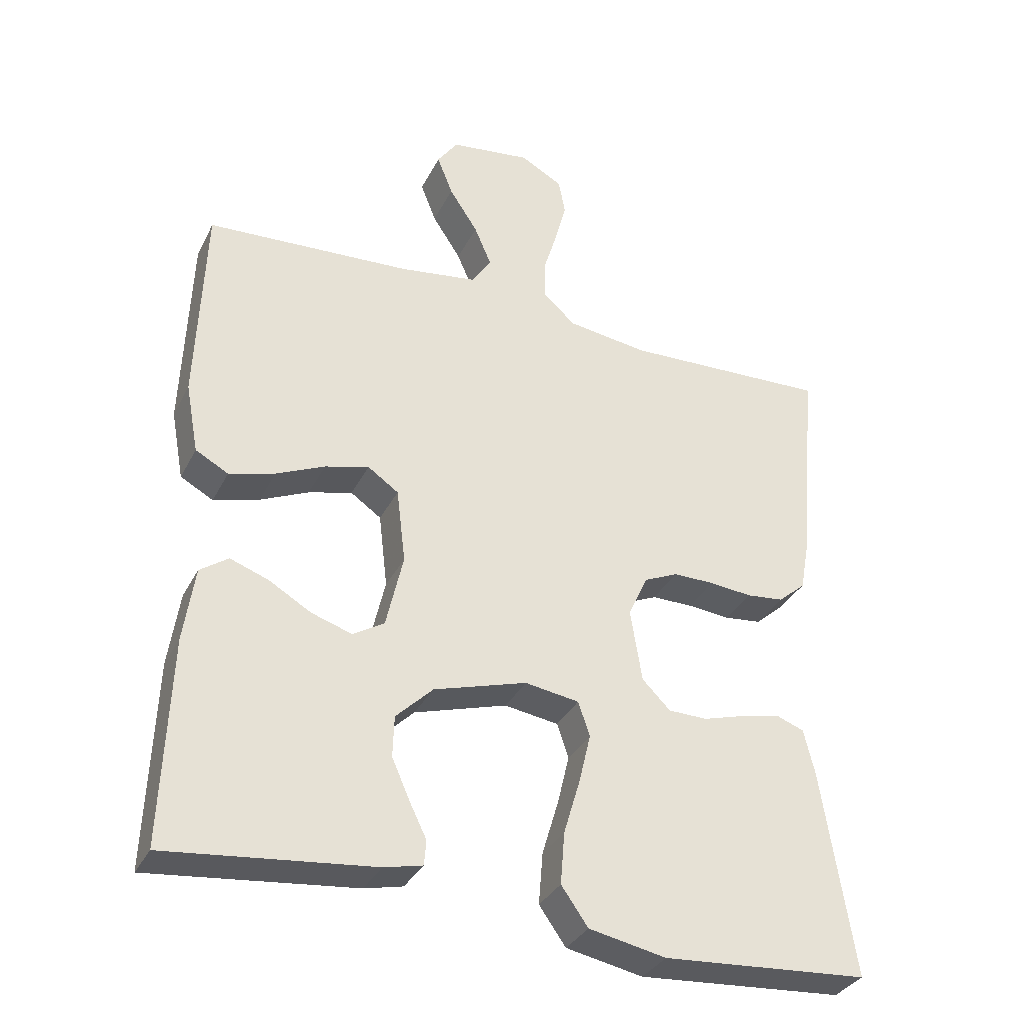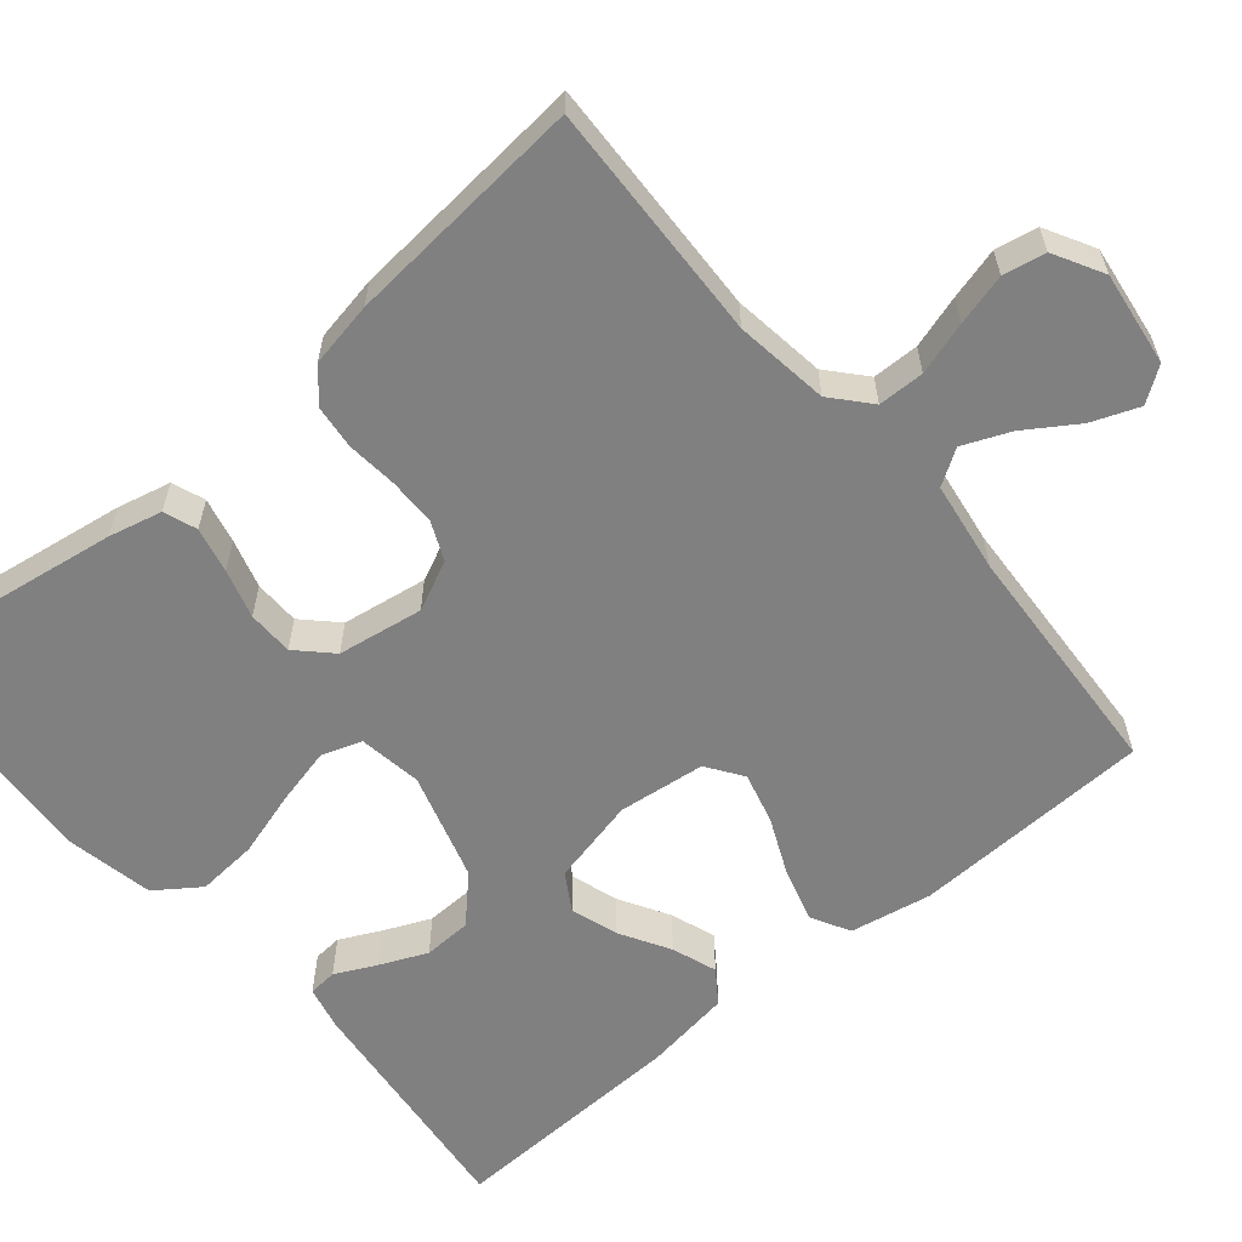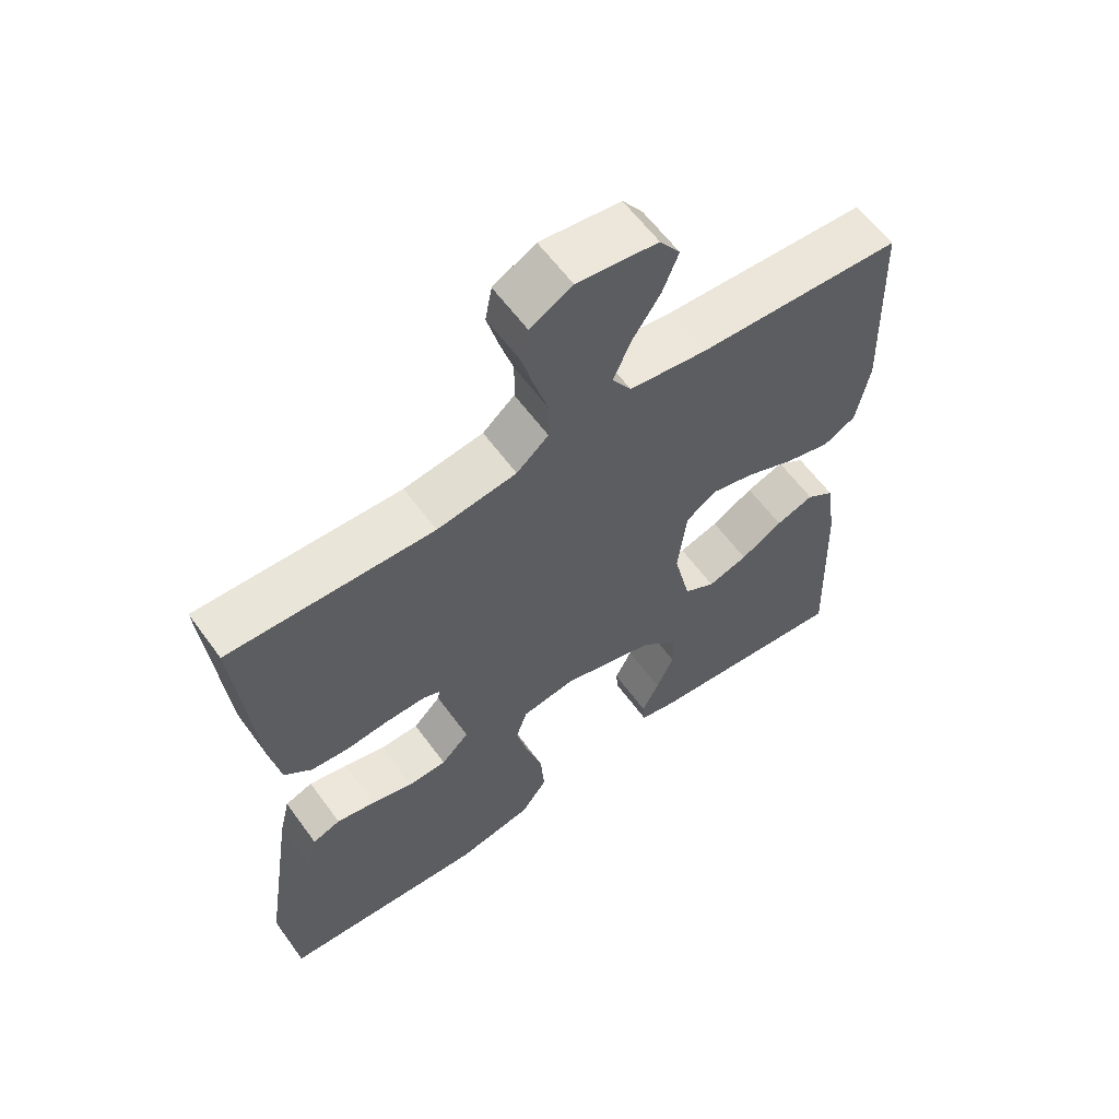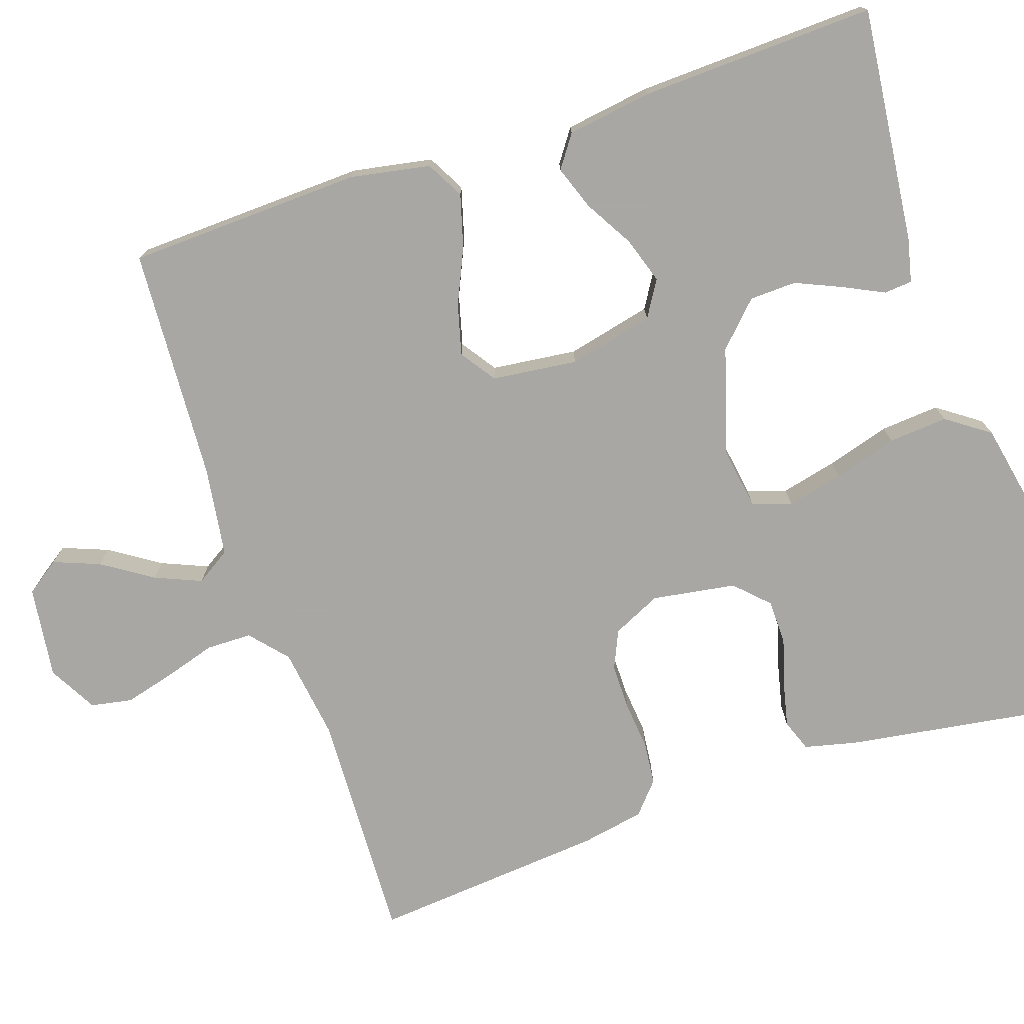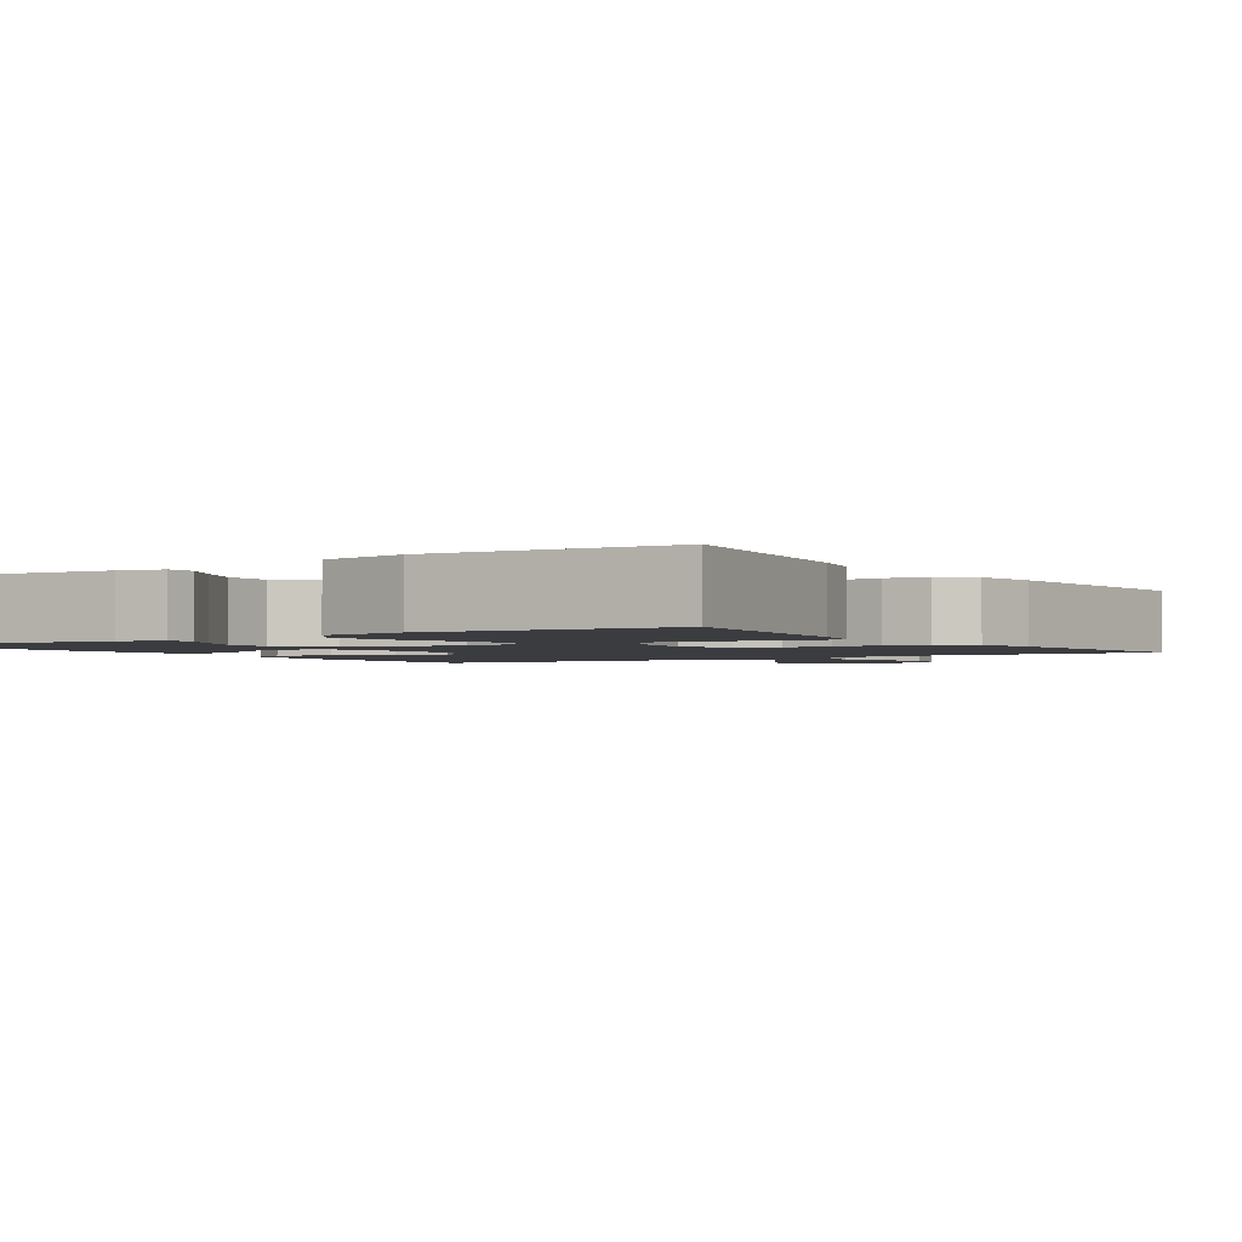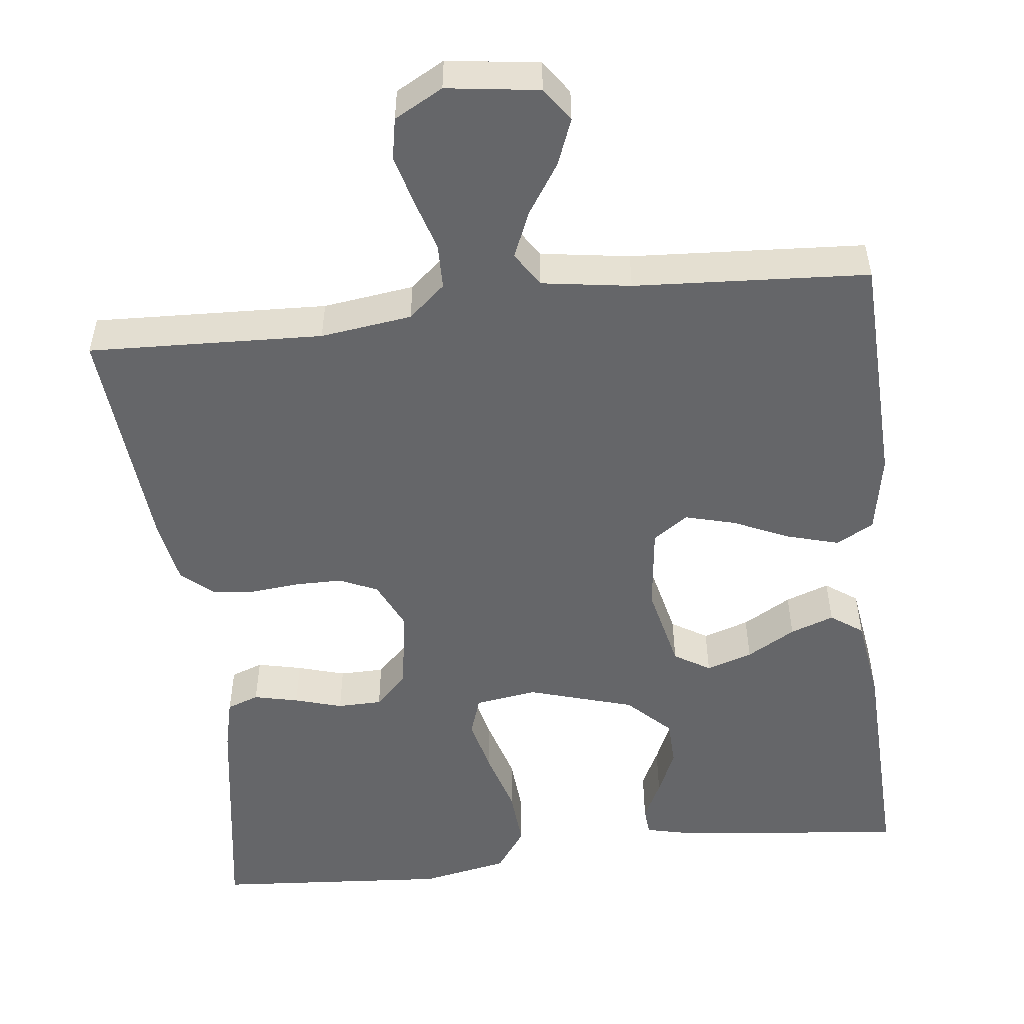
<metadata>
{"format":"obj","ext":"obj","renderer":"f3d","projection":"perspective","resolution":1024,"background":"white","views":[{"elev":-33.9,"azim":156.3,"up":"+Z"},{"elev":-60.2,"azim":-49.9,"up":"+Y"},{"elev":60.8,"azim":-36.0,"up":"+Z"},{"elev":-74.8,"azim":108.7,"up":"+Y"},{"elev":-2.1,"azim":-146.9,"up":"+Y"},{"elev":-51.9,"azim":6.6,"up":"+Y"}]}
</metadata>
<code>
v -0.5 0.07 -0.5
v -0.454 0.07 -0.2
v -0.438 0.07 -0.133
v -0.397 0.07 -0.118
v -0.34 0.07 -0.131
v -0.279 0.07 -0.149
v -0.222 0.07 -0.148
v -0.181 0.07 -0.107
v -0.164 0.07 0
v -0.193 0.07 0.062
v -0.242 0.07 0.084
v -0.302 0.07 0.084
v -0.364 0.07 0.078
v -0.419 0.07 0.084
v -0.459 0.07 0.119
v -0.474 0.07 0.2
v -0.5 0.07 0.5
v -0.2 0.07 0.488
v -0.083 0.07 0.504
v -0.036 0.07 0.545
v -0.035 0.07 0.603
v -0.055 0.07 0.669
v -0.072 0.07 0.733
v -0.062 0.07 0.786
v 0 0.07 0.82
v 0.118 0.07 0.804
v 0.148 0.07 0.761
v 0.125 0.07 0.702
v 0.083 0.07 0.638
v 0.058 0.07 0.579
v 0.086 0.07 0.535
v 0.2 0.07 0.518
v 0.5 0.07 0.5
v 0.511 0.07 0.2
v 0.492 0.07 0.098
v 0.444 0.07 0.072
v 0.377 0.07 0.091
v 0.306 0.07 0.123
v 0.242 0.07 0.14
v 0.197 0.07 0.109
v 0.184 0.07 0
v 0.209 0.07 -0.109
v 0.255 0.07 -0.137
v 0.314 0.07 -0.118
v 0.376 0.07 -0.082
v 0.432 0.07 -0.062
v 0.473 0.07 -0.091
v 0.489 0.07 -0.2
v 0.5 0.07 -0.5
v 0.2 0.07 -0.467
v 0.144 0.07 -0.454
v 0.141 0.07 -0.418
v 0.166 0.07 -0.367
v 0.192 0.07 -0.308
v 0.19 0.07 -0.248
v 0.136 0.07 -0.195
v 0 0.07 -0.154
v -0.079 0.07 -0.166
v -0.096 0.07 -0.216
v -0.079 0.07 -0.288
v -0.055 0.07 -0.369
v -0.049 0.07 -0.445
v -0.088 0.07 -0.5
v -0.2 0.07 -0.522
v -0.5 0 -0.5
v -0.454 0 -0.2
v -0.438 0 -0.133
v -0.397 0 -0.118
v -0.34 0 -0.131
v -0.279 0 -0.149
v -0.222 0 -0.148
v -0.181 0 -0.107
v -0.164 0 0
v -0.193 0 0.062
v -0.242 0 0.084
v -0.302 0 0.084
v -0.364 0 0.078
v -0.419 0 0.084
v -0.459 0 0.119
v -0.474 0 0.2
v -0.5 0 0.5
v -0.2 0 0.488
v -0.083 0 0.504
v -0.036 0 0.545
v -0.035 0 0.603
v -0.055 0 0.669
v -0.072 0 0.733
v -0.062 0 0.786
v 0 0 0.82
v 0.118 0 0.804
v 0.148 0 0.761
v 0.125 0 0.702
v 0.083 0 0.638
v 0.058 0 0.579
v 0.086 0 0.535
v 0.2 0 0.518
v 0.5 0 0.5
v 0.511 0 0.2
v 0.492 0 0.098
v 0.444 0 0.072
v 0.377 0 0.091
v 0.306 0 0.123
v 0.242 0 0.14
v 0.197 0 0.109
v 0.184 0 0
v 0.209 0 -0.109
v 0.255 0 -0.137
v 0.314 0 -0.118
v 0.376 0 -0.082
v 0.432 0 -0.062
v 0.473 0 -0.091
v 0.489 0 -0.2
v 0.5 0 -0.5
v 0.2 0 -0.467
v 0.144 0 -0.454
v 0.141 0 -0.418
v 0.166 0 -0.367
v 0.192 0 -0.308
v 0.19 0 -0.248
v 0.136 0 -0.195
v 0 0 -0.154
v -0.079 0 -0.166
v -0.096 0 -0.216
v -0.079 0 -0.288
v -0.055 0 -0.369
v -0.049 0 -0.445
v -0.088 0 -0.5
v -0.2 0 -0.522
f 4 5 6
f 3 4 6
f 2 3 6
f 1 2 6
f 64 1 6
f 63 64 6
f 62 63 6
f 61 62 6
f 60 61 6
f 59 60 6 7
f 58 59 7 8
f 57 58 8 9
f 56 57 9 10
f 51 52 53
f 50 51 53
f 49 50 53
f 48 49 53
f 47 48 53
f 46 47 53
f 45 46 53
f 44 45 53
f 44 53 54
f 43 44 54 55
f 36 37 38
f 35 36 38
f 34 35 38
f 33 34 38
f 32 33 38
f 31 32 38 39
f 30 31 39 40
f 27 28 29
f 26 27 29
f 25 26 29
f 24 25 29
f 23 24 29
f 22 23 29
f 21 22 29
f 20 21 29 30
f 30 40 41
f 20 30 41
f 19 20 41
f 16 17 18
f 15 16 18
f 14 15 18
f 13 14 18
f 12 13 18
f 11 12 18 19
f 42 43 55 56
f 42 56 10
f 19 41 42
f 11 19 42
f 10 11 42
f 70 69 68
f 70 68 67
f 70 67 66
f 70 66 65
f 70 65 128
f 70 128 127
f 70 127 126
f 70 126 125
f 70 125 124
f 71 70 124 123
f 72 71 123 122
f 73 72 122 121
f 74 73 121 120
f 117 116 115
f 117 115 114
f 117 114 113
f 117 113 112
f 117 112 111
f 117 111 110
f 117 110 109
f 117 109 108
f 118 117 108
f 119 118 108 107
f 102 101 100
f 102 100 99
f 102 99 98
f 102 98 97
f 102 97 96
f 103 102 96 95
f 104 103 95 94
f 93 92 91
f 93 91 90
f 93 90 89
f 93 89 88
f 93 88 87
f 93 87 86
f 93 86 85
f 94 93 85 84
f 105 104 94
f 105 94 84
f 105 84 83
f 82 81 80
f 82 80 79
f 82 79 78
f 82 78 77
f 82 77 76
f 83 82 76 75
f 120 119 107 106
f 74 120 106
f 106 105 83
f 106 83 75
f 106 75 74
f 1 65 66 2
f 2 66 67 3
f 3 67 68 4
f 4 68 69 5
f 5 69 70 6
f 6 70 71 7
f 7 71 72 8
f 8 72 73 9
f 9 73 74 10
f 10 74 75 11
f 11 75 76 12
f 12 76 77 13
f 13 77 78 14
f 14 78 79 15
f 15 79 80 16
f 16 80 81 17
f 17 81 82 18
f 18 82 83 19
f 19 83 84 20
f 20 84 85 21
f 21 85 86 22
f 22 86 87 23
f 23 87 88 24
f 24 88 89 25
f 25 89 90 26
f 26 90 91 27
f 27 91 92 28
f 28 92 93 29
f 29 93 94 30
f 30 94 95 31
f 31 95 96 32
f 32 96 97 33
f 33 97 98 34
f 34 98 99 35
f 35 99 100 36
f 36 100 101 37
f 37 101 102 38
f 38 102 103 39
f 39 103 104 40
f 40 104 105 41
f 41 105 106 42
f 42 106 107 43
f 43 107 108 44
f 44 108 109 45
f 45 109 110 46
f 46 110 111 47
f 47 111 112 48
f 48 112 113 49
f 49 113 114 50
f 50 114 115 51
f 51 115 116 52
f 52 116 117 53
f 53 117 118 54
f 54 118 119 55
f 55 119 120 56
f 56 120 121 57
f 57 121 122 58
f 58 122 123 59
f 59 123 124 60
f 60 124 125 61
f 61 125 126 62
f 62 126 127 63
f 63 127 128 64
f 64 128 65 1

</code>
